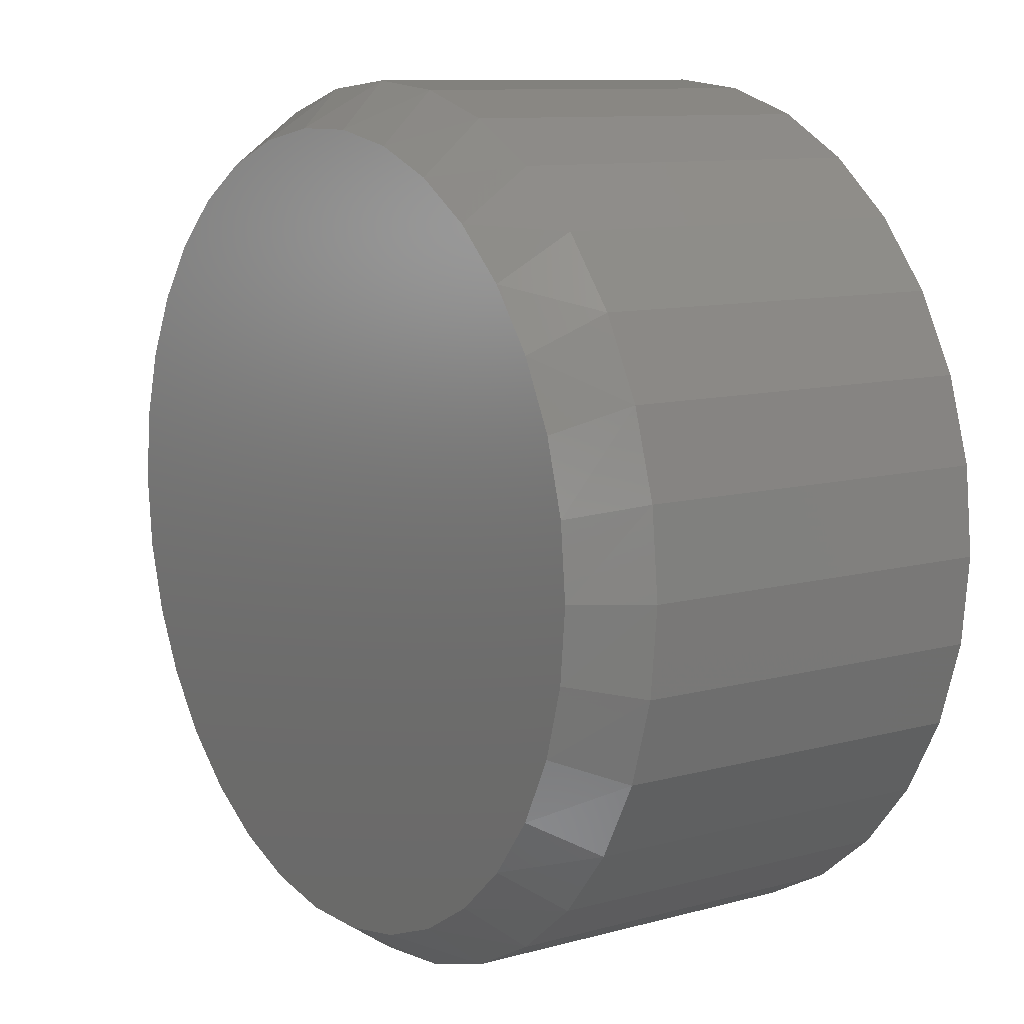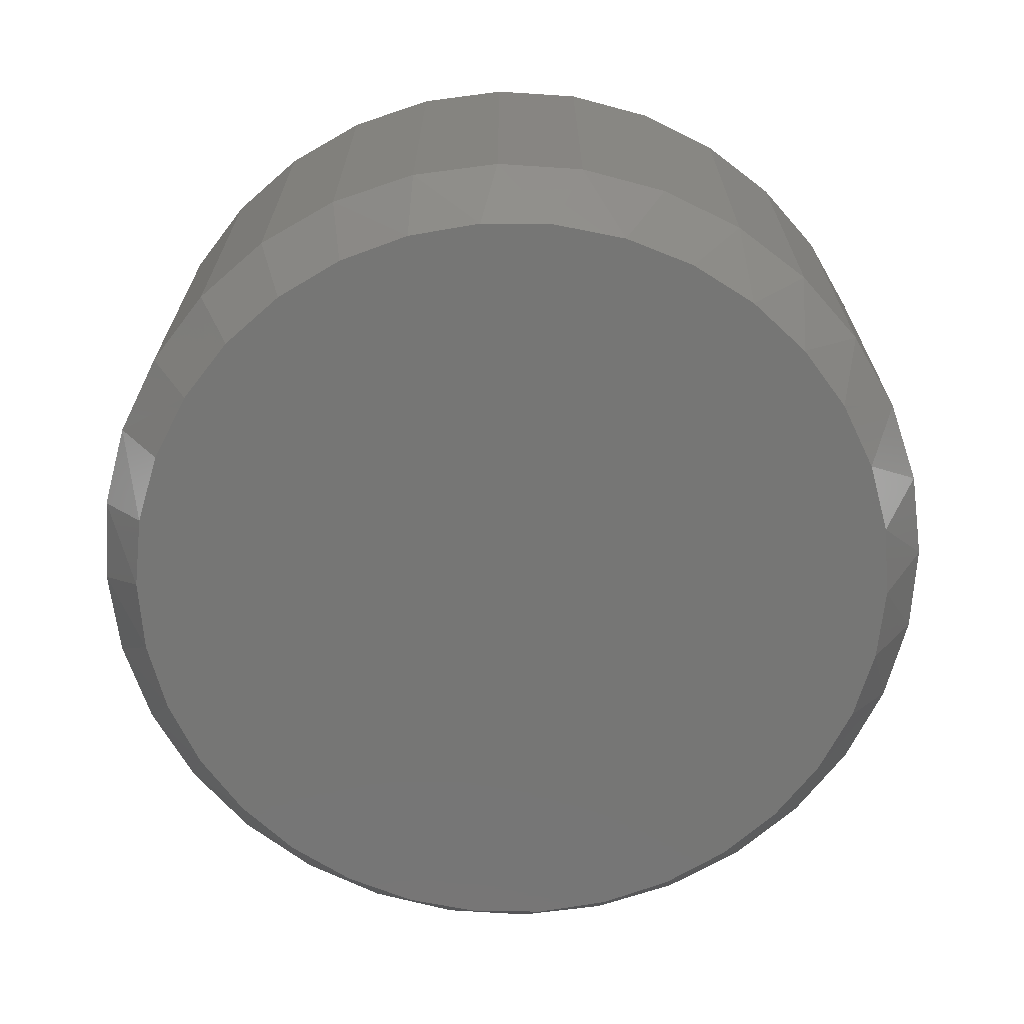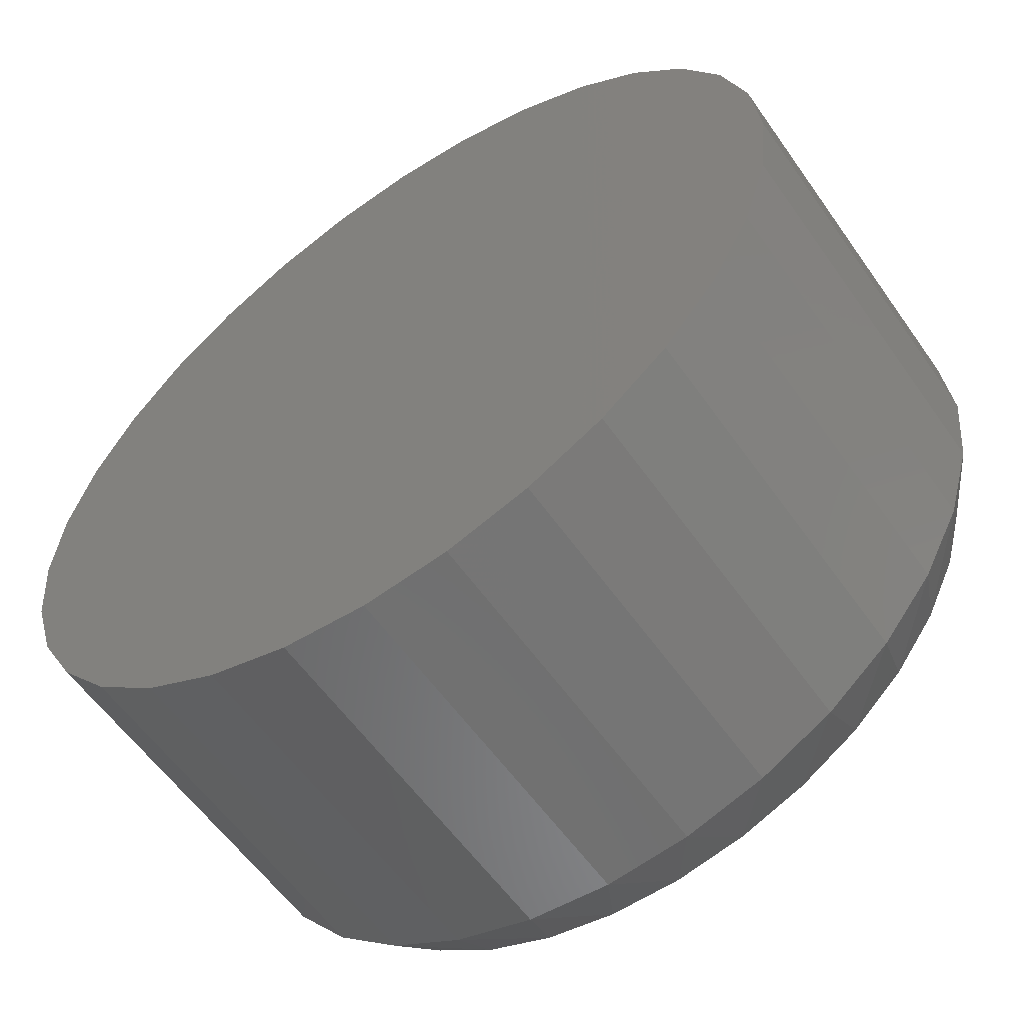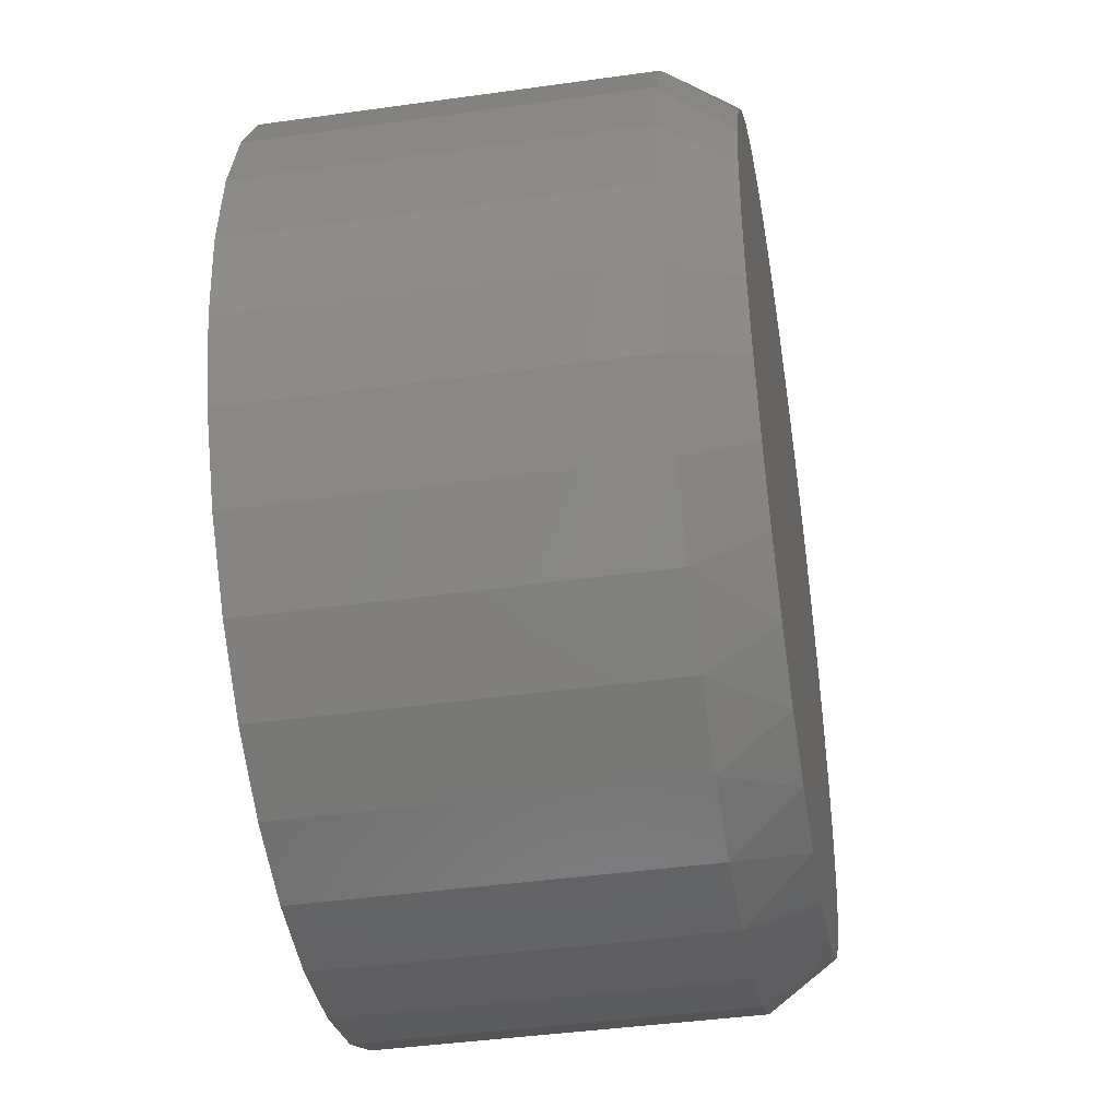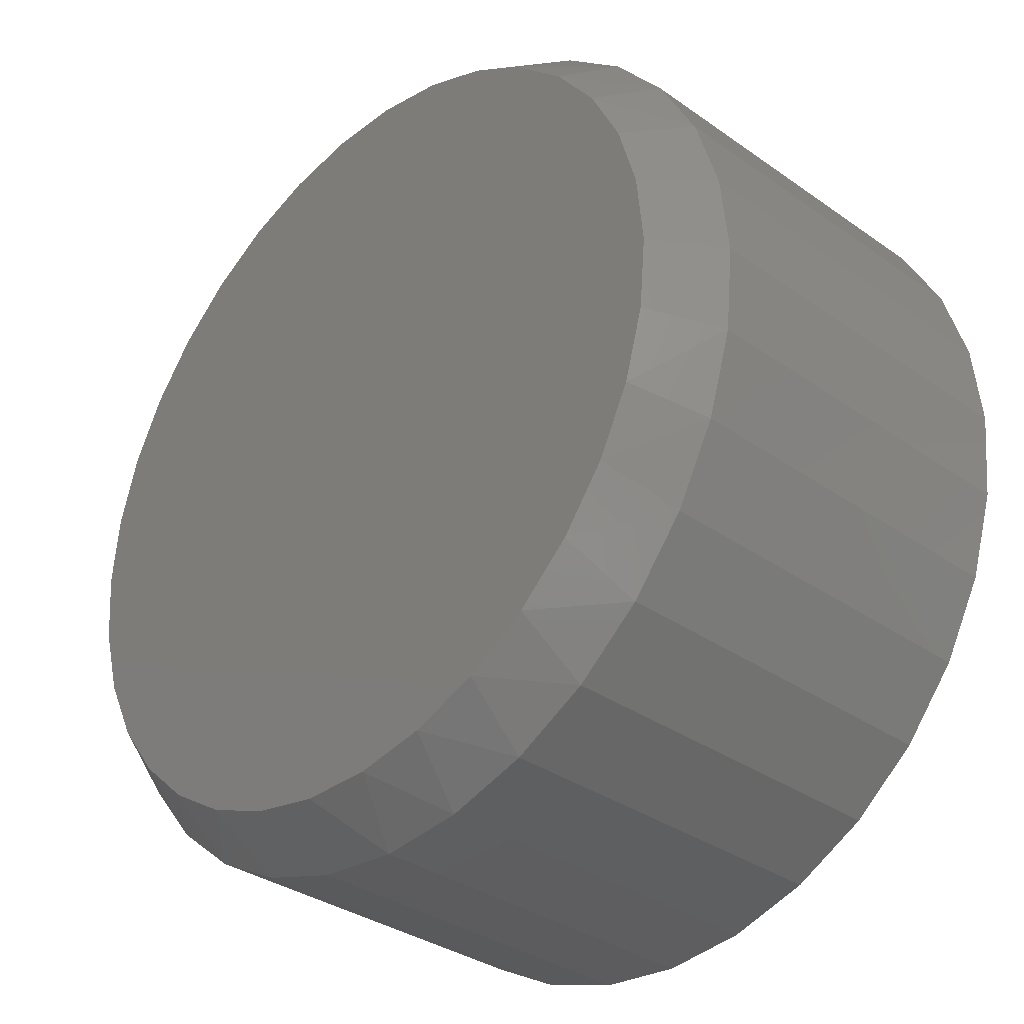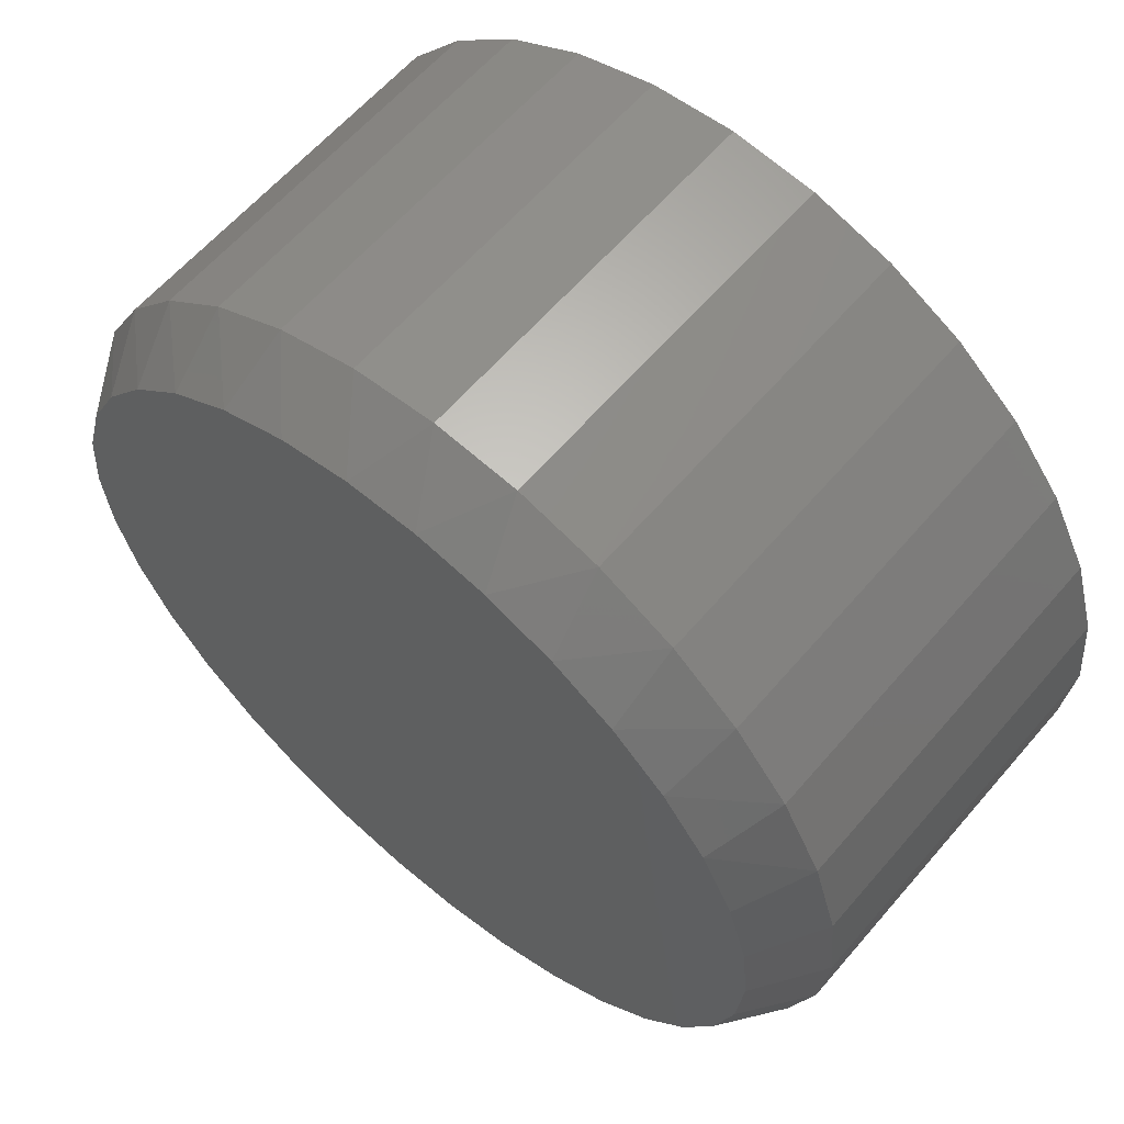
<metadata>
{"format":"stl","ext":"stl","renderer":"f3d","projection":"perspective","resolution":1024,"background":"white","views":[{"elev":10.2,"azim":55.3,"up":"+Z"},{"elev":-68.2,"azim":136.9,"up":"+Y"},{"elev":-58.2,"azim":-145.2,"up":"+Z"},{"elev":-42.4,"azim":-80.5,"up":"+Z"},{"elev":-33.6,"azim":46.1,"up":"+Z"},{"elev":61.4,"azim":40.5,"up":"+Z"}]}
</metadata>
<code>
# stl→obj: 98 verts, 192 faces
v 0.5015 -0.07812 0.1444
v 0.4755 -0.07812 0.1444
v 0.4498 -0.07812 0.1396
v 0.5272 -0.07812 0.1396
v 0.4255 -0.07812 0.1302
v 0.5515 -0.07812 0.1302
v 0.5515 -0.07812 -0.1228
v 0.4498 -0.07812 -0.1322
v 0.5272 -0.07812 -0.1322
v 0.4754 -0.07812 -0.137
v 0.5015 -0.07812 -0.137
v 0.5736 -0.07812 0.1164
v 0.4033 -0.07812 0.1164
v 0.5929 -0.07812 0.09888
v 0.3841 -0.07812 0.09888
v 0.6086 -0.07812 0.07808
v 0.3684 -0.07812 0.07808
v 0.6202 -0.07812 0.05474
v 0.3567 -0.07812 0.05474
v 0.6274 -0.07812 0.02966
v 0.3496 -0.07812 0.02966
v 0.6298 -0.07812 0.003701
v 0.3472 -0.07812 0.003701
v 0.6274 -0.07812 -0.02226
v 0.3496 -0.07812 -0.02226
v 0.6202 -0.07812 -0.04734
v 0.3567 -0.07812 -0.04734
v 0.6086 -0.07812 -0.07068
v 0.3684 -0.07812 -0.07067
v 0.5929 -0.07812 -0.09148
v 0.3841 -0.07812 -0.09148
v 0.5736 -0.07812 -0.109
v 0.4033 -0.07812 -0.109
v 0.4255 -0.07812 -0.1228
v 0.6454 0.07812 0.003701
v 0.6454 -0.05469 0.003701
v 0.6424 0.07812 -0.02691
v 0.6424 -0.05469 -0.02691
v 0.6335 0.07812 -0.05635
v 0.6335 -0.05469 -0.05635
v 0.619 0.07812 -0.08347
v 0.619 -0.05469 -0.08347
v 0.5994 0.07812 -0.1072
v 0.5994 -0.05469 -0.1072
v 0.5757 0.07812 -0.1268
v 0.5757 -0.05469 -0.1268
v 0.5485 0.07812 -0.1413
v 0.5485 -0.05469 -0.1413
v 0.5191 0.07812 -0.1502
v 0.5191 -0.05469 -0.1502
v 0.4885 0.07812 -0.1532
v 0.4885 -0.05469 -0.1532
v 0.4579 0.07812 -0.1502
v 0.4579 -0.05469 -0.1502
v 0.4284 0.07812 -0.1413
v 0.4284 -0.05469 -0.1413
v 0.4013 0.07812 -0.1268
v 0.4013 -0.05469 -0.1268
v 0.3775 0.07812 -0.1072
v 0.3775 -0.05469 -0.1072
v 0.358 0.07812 -0.08347
v 0.358 -0.05469 -0.08347
v 0.3435 0.07812 -0.05635
v 0.3435 -0.05469 -0.05635
v 0.3346 0.07812 -0.02691
v 0.3346 -0.05469 -0.02691
v 0.3316 0.07812 0.003701
v 0.3316 -0.05469 0.003701
v 0.3346 0.07812 0.03431
v 0.3346 -0.05469 0.03431
v 0.3435 0.07812 0.06375
v 0.3435 -0.05469 0.06375
v 0.358 0.07812 0.09087
v 0.358 -0.05469 0.09087
v 0.3775 0.07812 0.1147
v 0.3775 -0.05469 0.1147
v 0.4013 0.07812 0.1342
v 0.4013 -0.05469 0.1342
v 0.4284 0.07812 0.1487
v 0.4284 -0.05469 0.1487
v 0.4579 0.07812 0.1576
v 0.4579 -0.05469 0.1576
v 0.4885 0.07812 0.1606
v 0.4885 -0.05469 0.1606
v 0.5191 0.07812 0.1576
v 0.5191 -0.05469 0.1576
v 0.5485 0.07812 0.1487
v 0.5485 -0.05469 0.1487
v 0.5757 0.07812 0.1342
v 0.5757 -0.05469 0.1342
v 0.5994 0.07812 0.1147
v 0.5994 -0.05469 0.1147
v 0.619 0.07812 0.09087
v 0.619 -0.05469 0.09087
v 0.6335 0.07812 0.06375
v 0.6335 -0.05469 0.06375
v 0.6424 0.07812 0.03431
v 0.6424 -0.05469 0.03431
f 1 2 3
f 1 3 4
f 4 3 5
f 4 5 6
f 7 8 9
f 9 8 10
f 9 10 11
f 6 5 12
f 12 5 13
f 12 13 14
f 14 13 15
f 14 15 16
f 16 15 17
f 16 17 18
f 18 17 19
f 18 19 20
f 20 19 21
f 20 21 22
f 22 21 23
f 22 23 24
f 24 23 25
f 24 25 26
f 26 25 27
f 26 27 28
f 28 27 29
f 28 29 30
f 30 29 31
f 30 31 32
f 32 31 33
f 32 33 7
f 7 33 34
f 7 34 8
f 35 36 37
f 37 36 38
f 37 38 39
f 39 38 40
f 39 40 41
f 41 40 42
f 41 42 43
f 43 42 44
f 43 44 45
f 45 44 46
f 45 46 47
f 47 46 48
f 47 48 49
f 49 48 50
f 49 50 51
f 51 50 52
f 51 52 53
f 53 52 54
f 53 54 55
f 55 54 56
f 55 56 57
f 57 56 58
f 57 58 59
f 59 58 60
f 59 60 61
f 61 60 62
f 61 62 63
f 63 62 64
f 63 64 65
f 65 64 66
f 65 66 67
f 67 66 68
f 67 68 69
f 69 68 70
f 69 70 71
f 71 70 72
f 71 72 73
f 73 72 74
f 73 74 75
f 75 74 76
f 75 76 77
f 77 76 78
f 77 78 79
f 79 78 80
f 79 80 81
f 81 80 82
f 81 82 83
f 83 82 84
f 83 84 85
f 85 84 86
f 85 86 87
f 87 86 88
f 87 88 89
f 89 88 90
f 89 90 91
f 91 90 92
f 91 92 93
f 93 92 94
f 93 94 95
f 95 94 96
f 95 96 97
f 97 96 98
f 97 98 35
f 35 98 36
f 96 94 16
f 94 92 14
f 16 94 14
f 92 90 12
f 14 92 12
f 4 6 88
f 6 90 88
f 12 90 6
f 86 84 1
f 4 86 1
f 4 88 86
f 84 82 2
f 1 84 2
f 82 80 3
f 2 82 3
f 80 78 5
f 3 80 5
f 15 13 76
f 13 78 76
f 5 78 13
f 17 15 74
f 15 76 74
f 17 74 72
f 17 72 19
f 19 72 70
f 19 70 21
f 21 70 68
f 21 68 23
f 16 18 96
f 96 18 20
f 96 20 98
f 98 20 22
f 98 22 36
f 64 62 29
f 62 60 31
f 29 62 31
f 60 58 33
f 31 60 33
f 8 34 56
f 34 58 56
f 33 58 34
f 54 52 10
f 8 54 10
f 8 56 54
f 52 50 11
f 10 52 11
f 50 48 9
f 11 50 9
f 48 46 7
f 9 48 7
f 30 32 44
f 32 46 44
f 7 46 32
f 28 30 42
f 30 44 42
f 28 42 40
f 28 40 26
f 26 40 38
f 26 38 24
f 24 38 36
f 24 36 22
f 29 27 64
f 64 27 25
f 64 25 66
f 66 25 23
f 66 23 68
f 83 85 81
f 79 81 85
f 87 79 85
f 49 53 47
f 51 53 49
f 53 55 47
f 47 55 57
f 47 57 45
f 45 57 59
f 45 59 43
f 43 59 61
f 43 61 41
f 41 61 63
f 41 63 39
f 39 63 65
f 39 65 37
f 37 65 67
f 37 67 35
f 35 67 69
f 35 69 97
f 97 69 71
f 97 71 95
f 95 71 73
f 95 73 93
f 93 73 75
f 93 75 91
f 91 75 77
f 91 77 89
f 89 77 79
f 89 79 87

</code>
